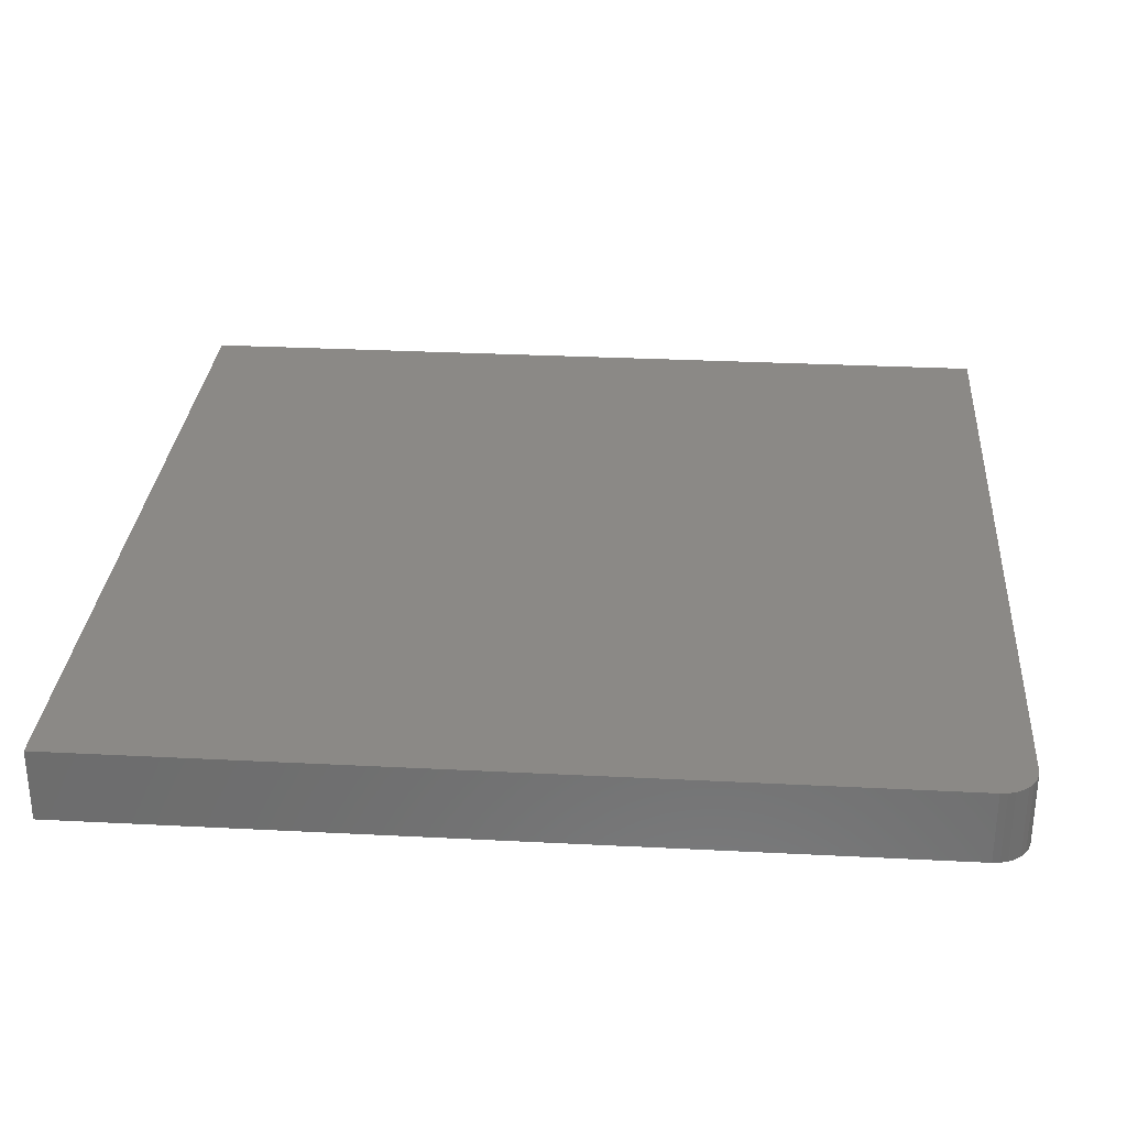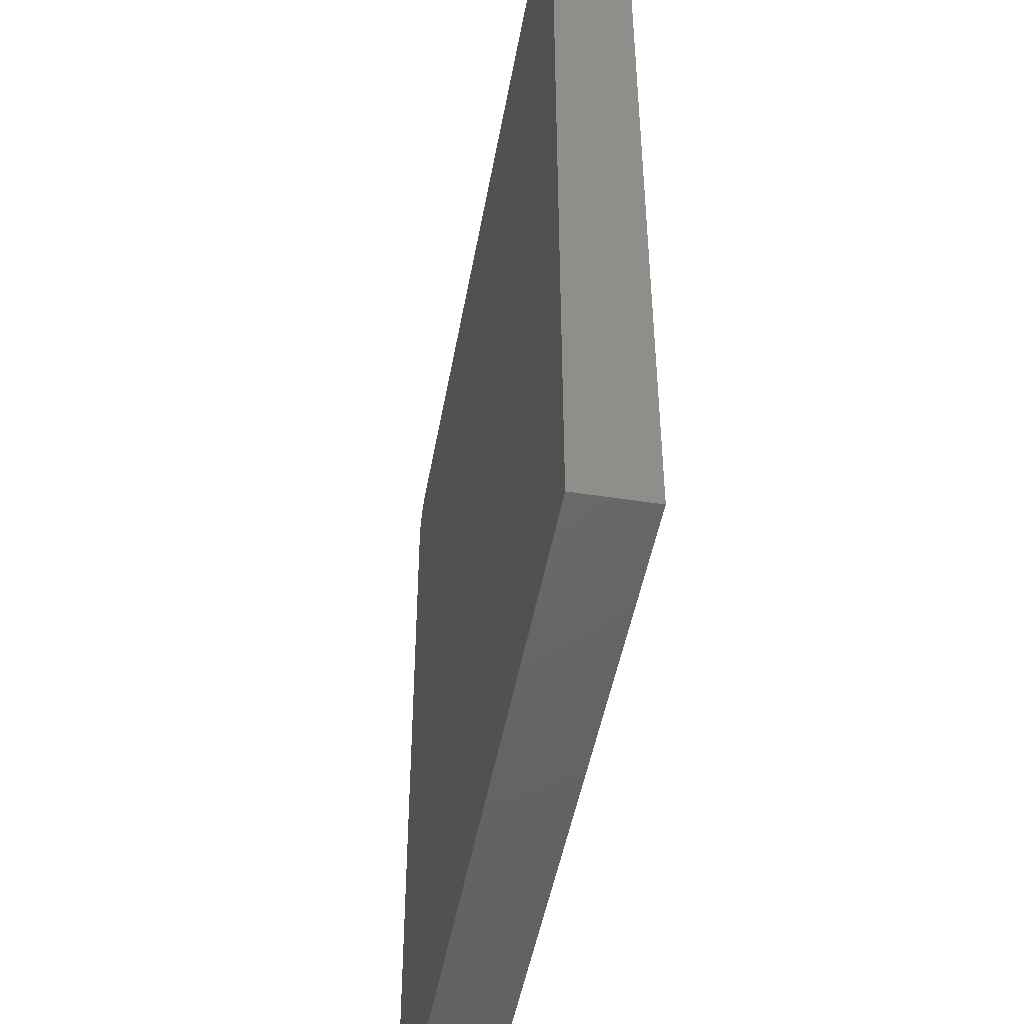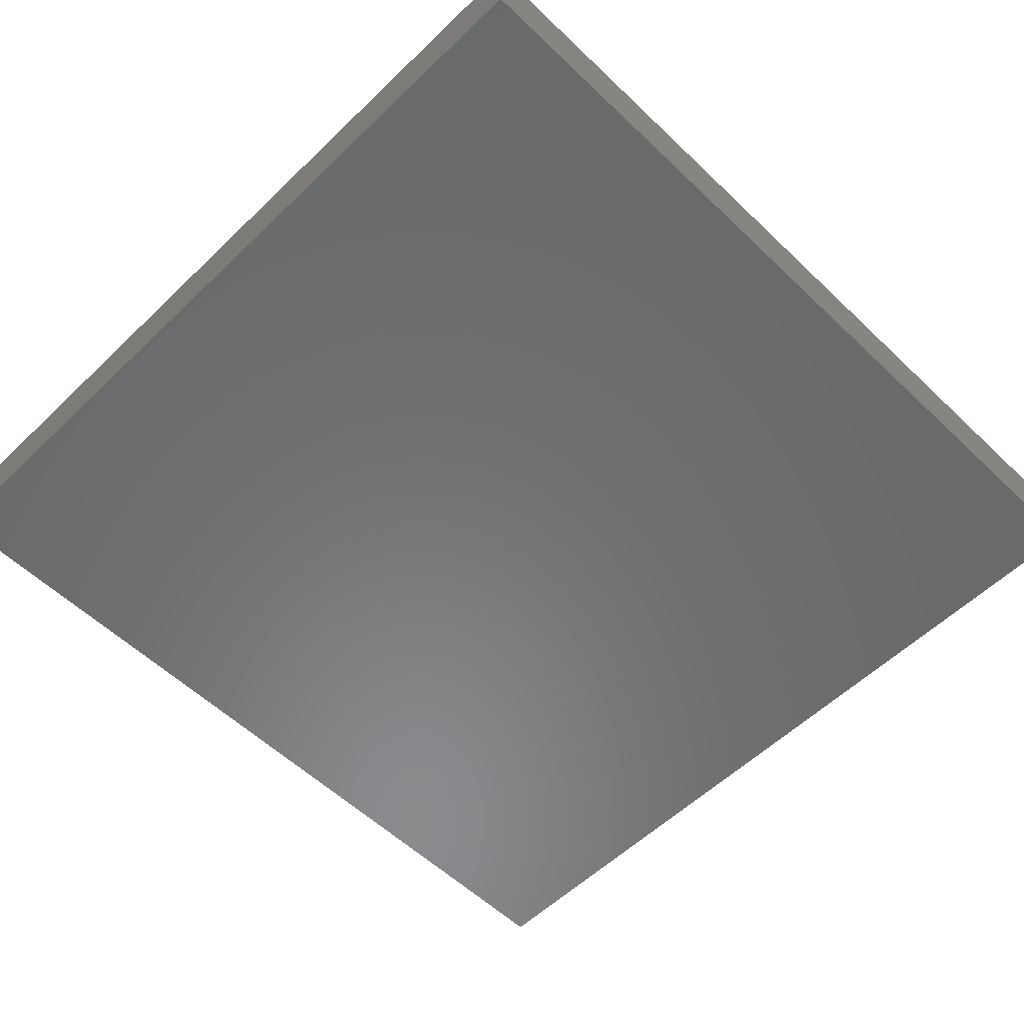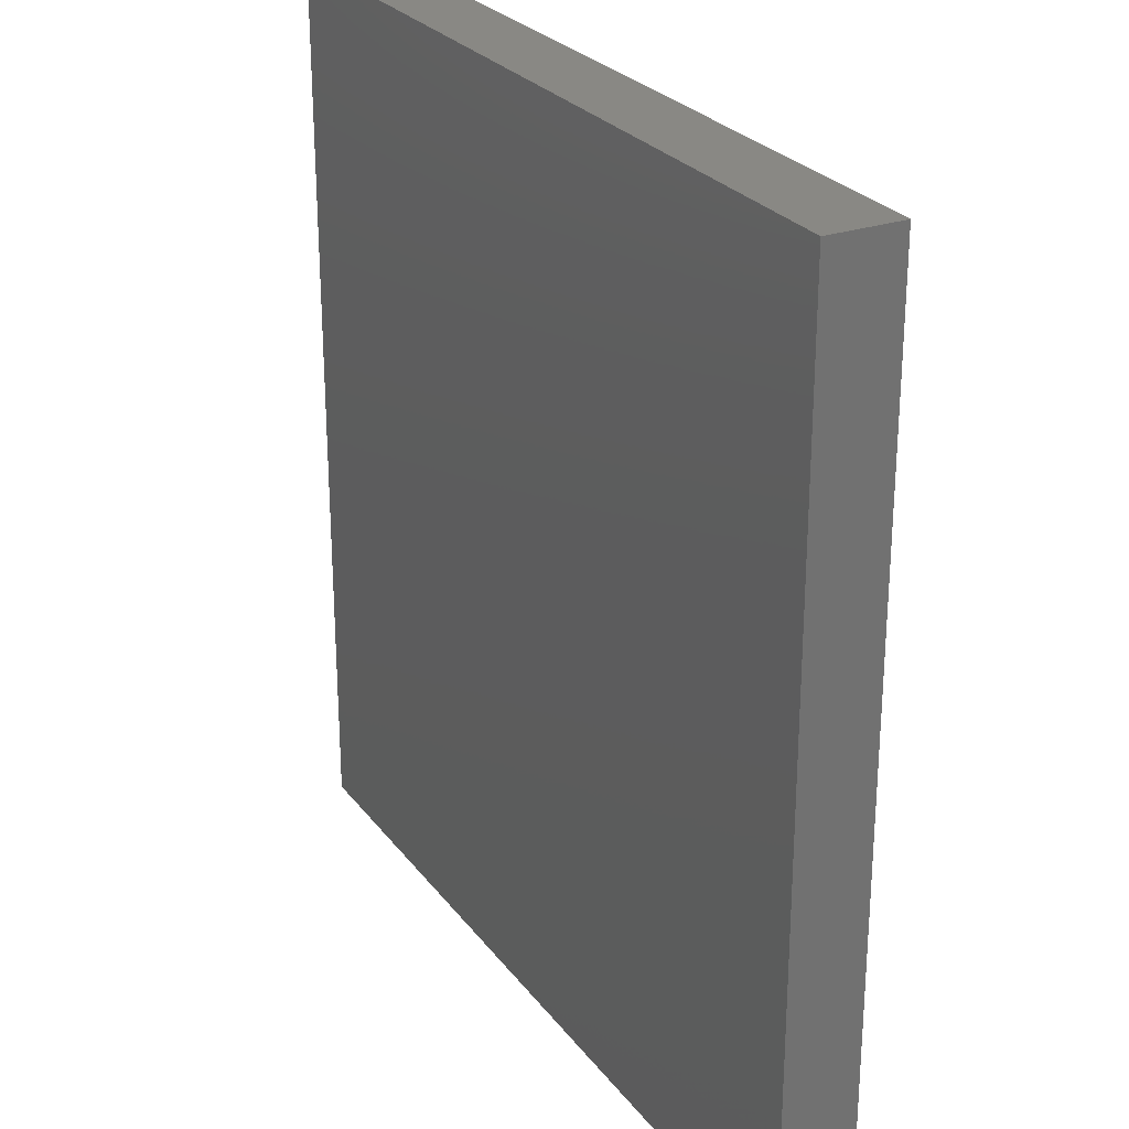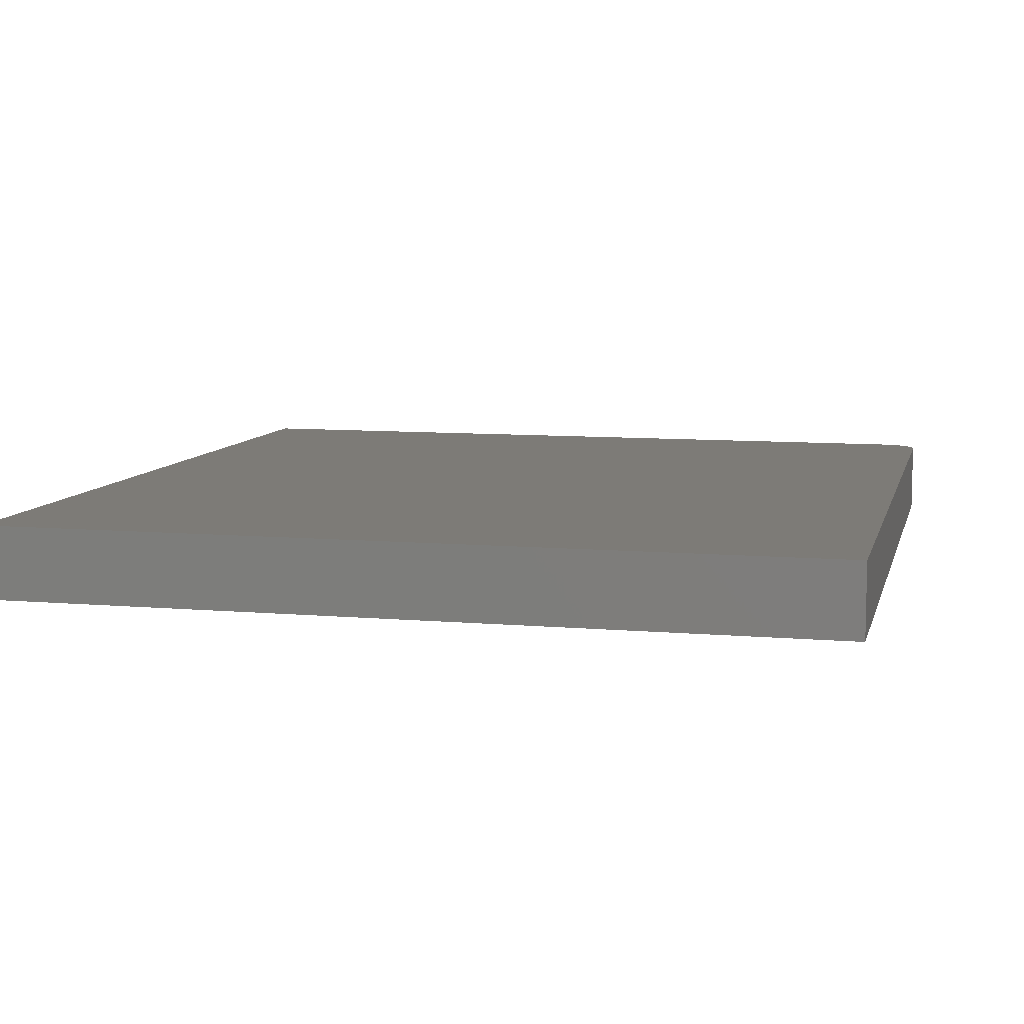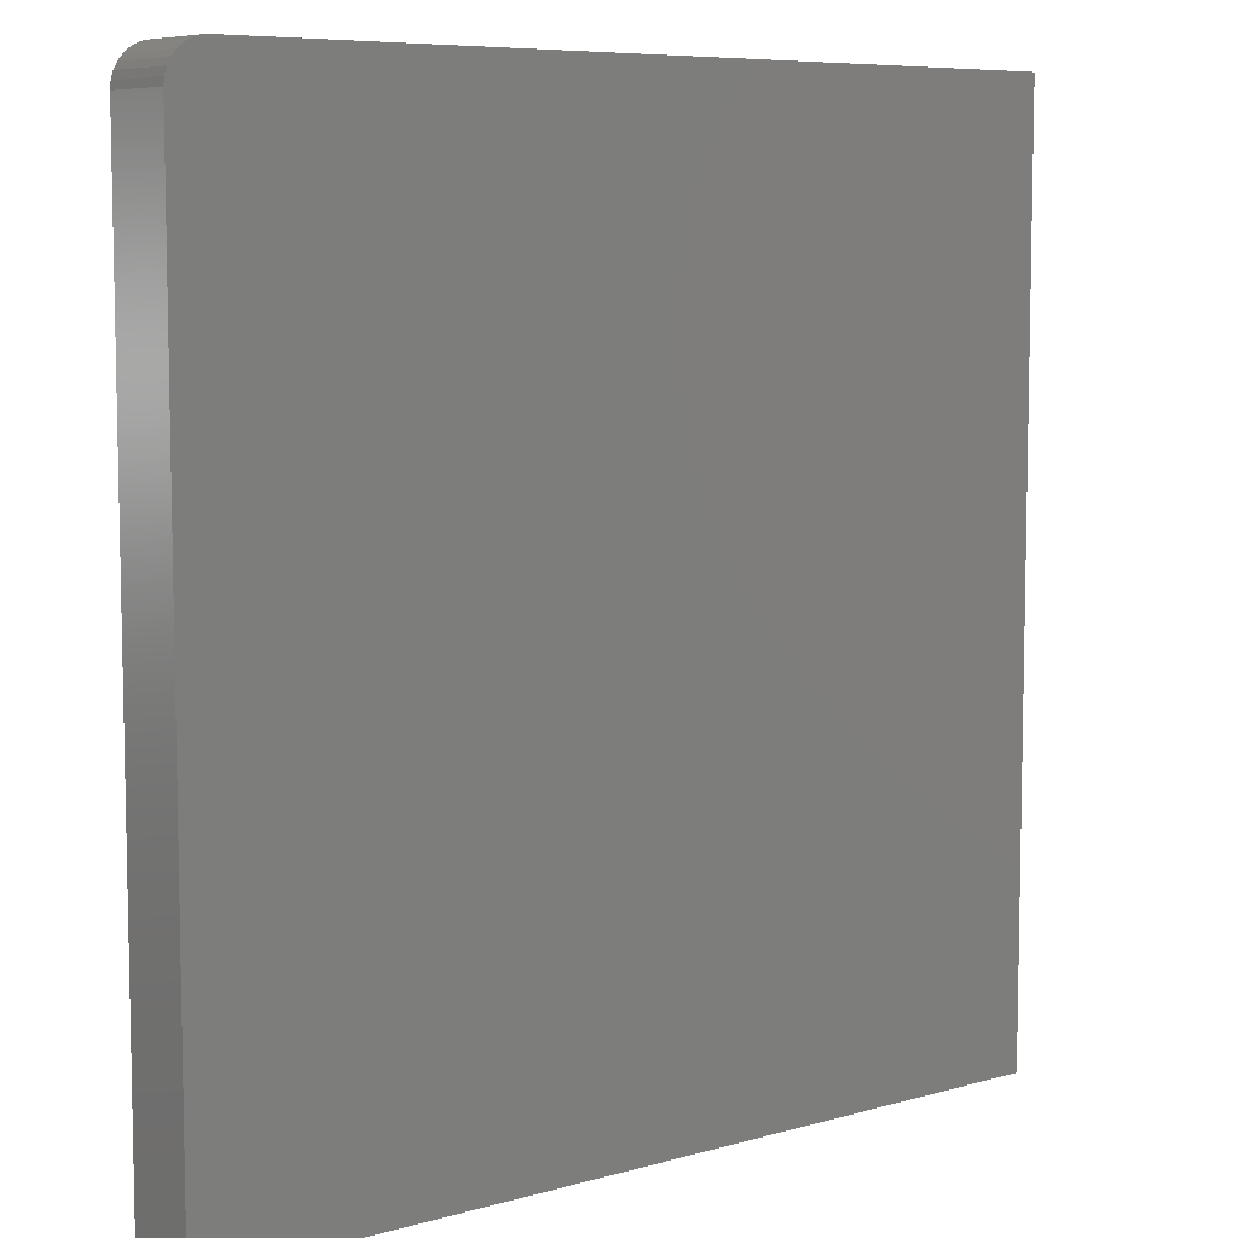
<metadata>
{"format":"stl","ext":"stl","renderer":"f3d","projection":"perspective","resolution":1024,"background":"white","views":[{"elev":29.9,"azim":-85.7,"up":"+Y"},{"elev":-47.3,"azim":80.0,"up":"+Z"},{"elev":-56.4,"azim":45.1,"up":"+Y"},{"elev":26.4,"azim":61.4,"up":"+Z"},{"elev":8.6,"azim":-166.6,"up":"+Y"},{"elev":7.5,"azim":-38.8,"up":"+Z"}]}
</metadata>
<code>
# stl→obj: 24 verts, 44 faces
v 0.7261 -0.125 0.75
v -0.6641 -0.125 0.75
v -0.6763 -0.125 0.7488
v -0.688 -0.125 0.7452
v -0.6988 -0.125 0.7395
v -0.7083 -0.125 0.7317
v -0.716 -0.125 0.7222
v -0.7218 -0.125 0.7114
v -0.7254 -0.125 0.6997
v -0.7266 -0.125 0.6875
v -0.7266 -0.125 -0.75
v 0.7261 -0.125 -0.75
v 0.7261 3.278e-16 0.75
v 0.7261 1.613e-16 -0.75
v -0.7266 0 -0.75
v -0.7266 1.596e-16 0.6875
v -0.7254 1.611e-16 0.6997
v -0.7218 1.628e-16 0.7114
v -0.716 1.646e-16 0.7222
v -0.7083 1.665e-16 0.7317
v -0.6988 1.684e-16 0.7395
v -0.688 1.703e-16 0.7452
v -0.6763 1.72e-16 0.7488
v -0.6641 1.735e-16 0.75
f 1 2 3
f 1 3 4
f 1 4 5
f 1 5 6
f 1 6 7
f 1 7 8
f 1 8 9
f 1 9 10
f 1 10 11
f 1 11 12
f 13 14 15
f 13 15 16
f 13 16 17
f 13 17 18
f 13 18 19
f 13 19 20
f 13 20 21
f 13 21 22
f 13 22 23
f 13 23 24
f 10 16 11
f 11 16 15
f 1 13 2
f 2 13 24
f 16 10 17
f 17 10 9
f 17 9 18
f 18 9 8
f 18 8 19
f 19 8 7
f 19 7 20
f 20 7 6
f 20 6 21
f 21 6 5
f 21 5 22
f 22 5 4
f 22 4 23
f 23 4 3
f 23 3 24
f 24 3 2
f 12 14 1
f 1 14 13
f 11 15 12
f 12 15 14

</code>
